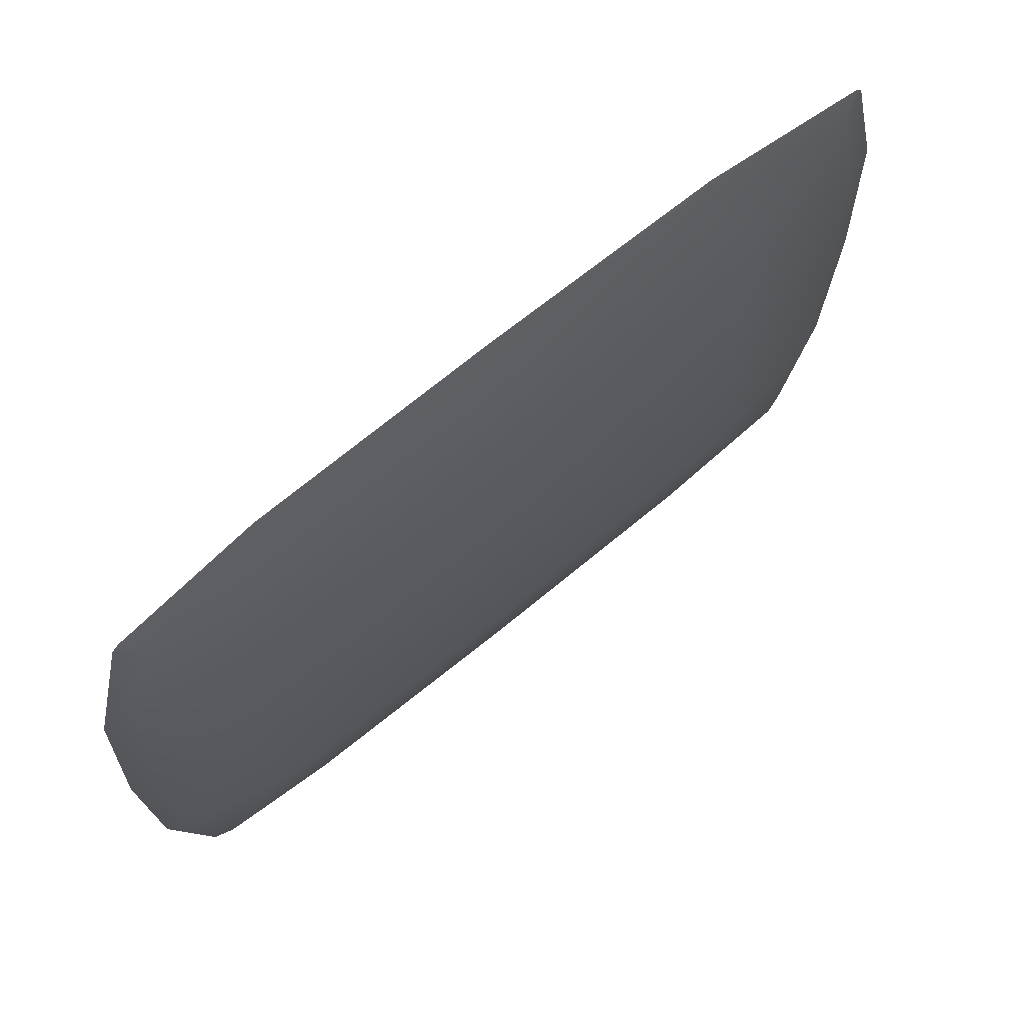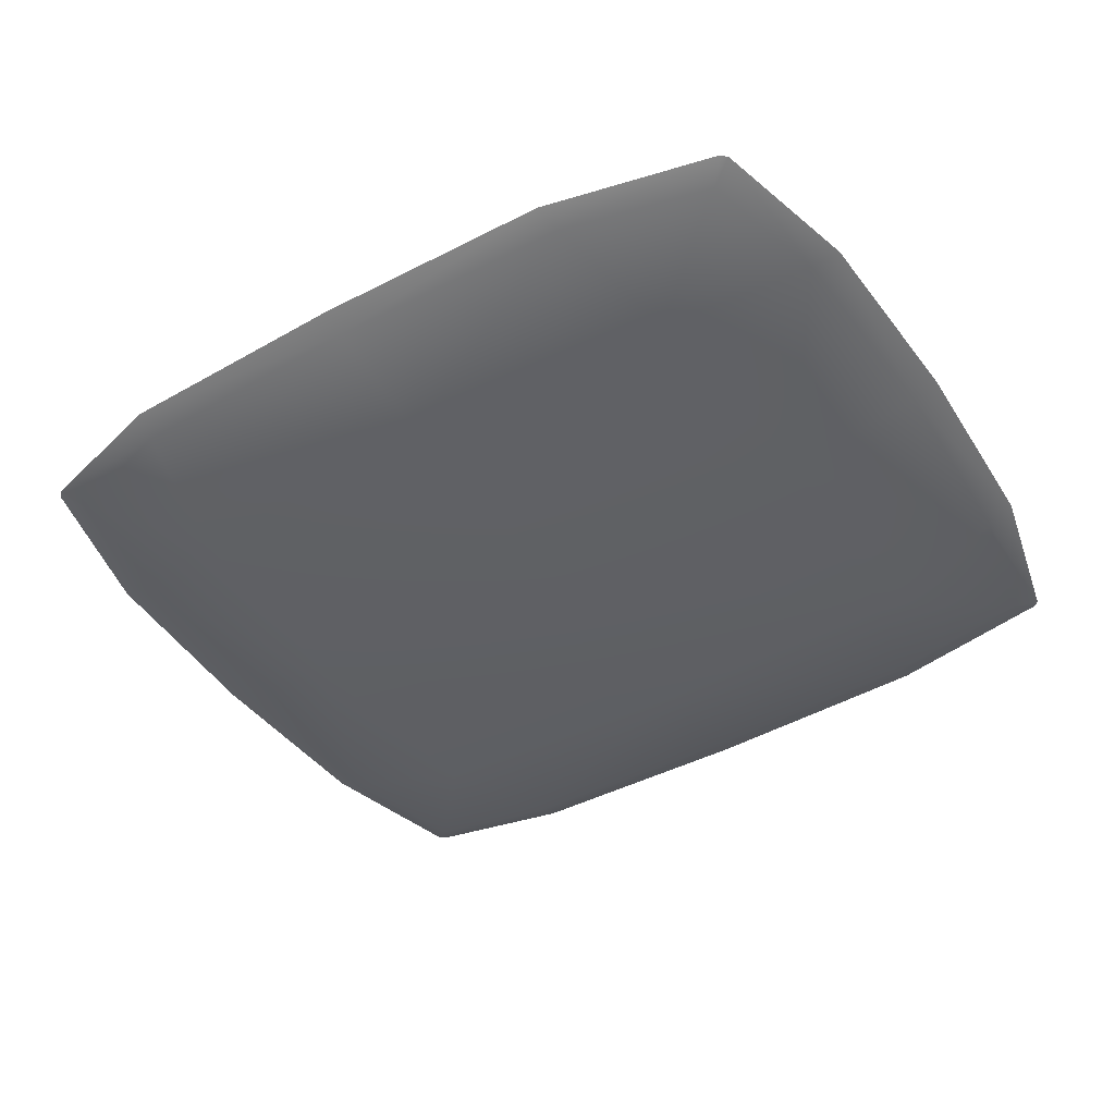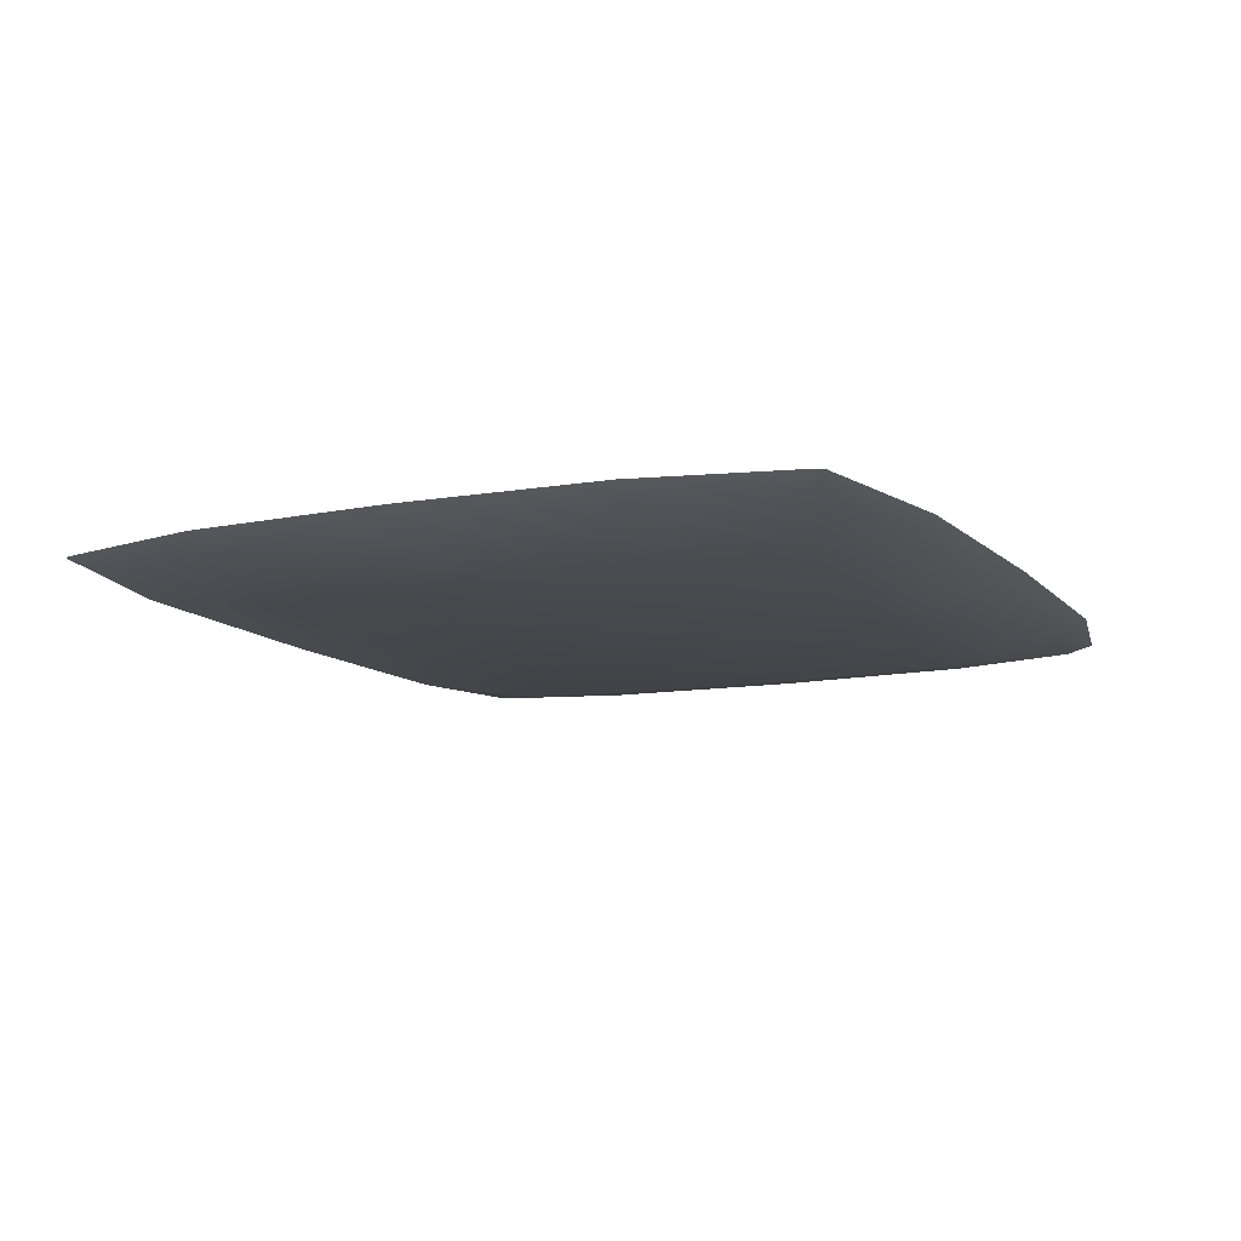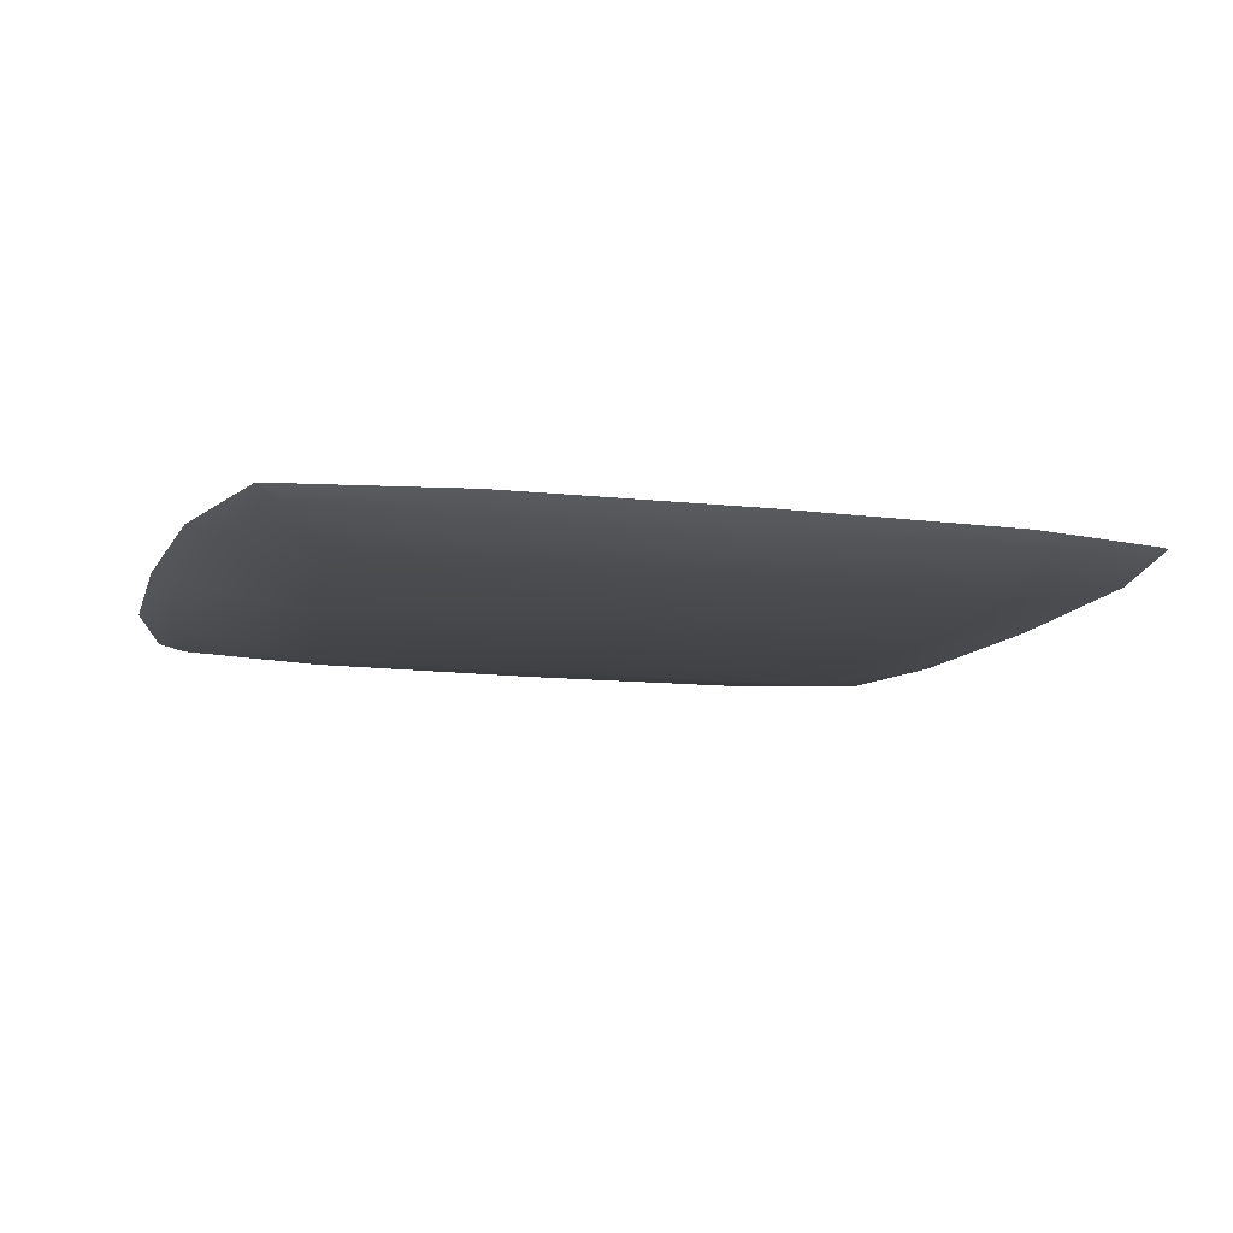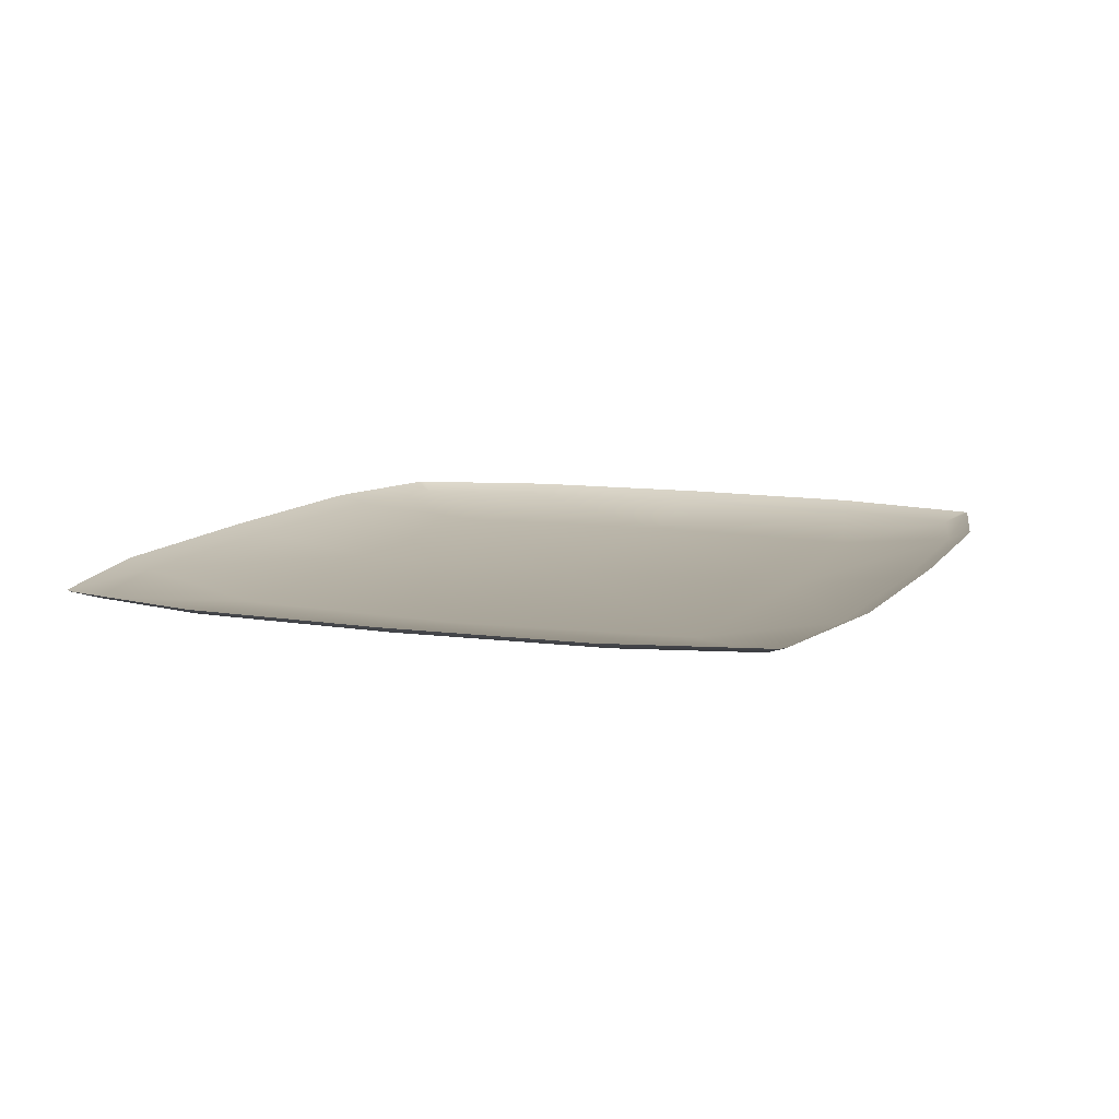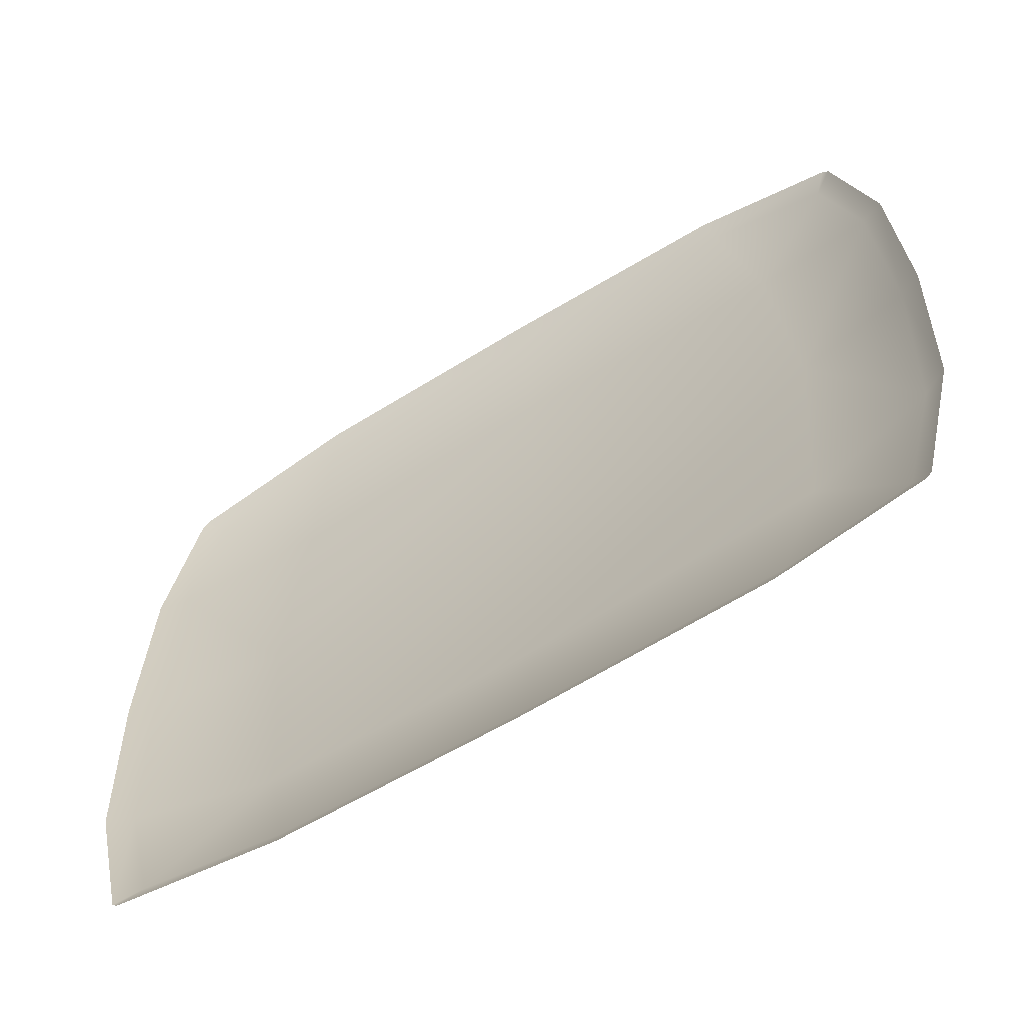
<metadata>
{"format":"obj","ext":"obj","renderer":"f3d","projection":"perspective","resolution":1024,"background":"white","views":[{"elev":70.2,"azim":-39.3,"up":"+Z"},{"elev":-44.3,"azim":32.4,"up":"+Y"},{"elev":-11.3,"azim":115.3,"up":"+Y"},{"elev":-11.5,"azim":163.4,"up":"+Y"},{"elev":10.1,"azim":111.4,"up":"+Y"},{"elev":-62.2,"azim":-148.1,"up":"+Z"}]}
</metadata>
<code>
v 10.86 -24.82 22.55
v 11.43 -24.82 34.5
v 3.319 -25.87 34.5
v 2.211 -25.87 20.93
v 10.87 -24.82 46.45
v 2.211 -25.87 48.06
v 10.1 -24.26 13.66
v 8.966 -24.82 14.95
v 0.3737 -24.82 13.33
v 0.0238 -24.26 11.88
v 8.951 -24.82 54.04
v 0.3443 -24.82 56.13
v -0.0113 -24.26 57.67
v -14.05 -24.26 58
v -14.06 -24.82 56.56
v -14.14 -25.87 48.98
v -14.15 -25.87 34.49
v -14.14 -25.87 20.01
v -14.06 -24.82 12.91
v -36.31 -24.26 55.37
v -35.54 -24.82 54.04
v -28.46 -24.82 56.14
v -28.08 -24.26 57.67
v -37.59 -24.82 46.44
v -38.18 -24.82 34.5
v -31.61 -25.87 34.5
v -30.5 -25.87 48.06
v -37.59 -24.82 22.56
v -30.5 -25.87 20.93
v -35.57 -24.82 14.95
v -28.5 -24.82 13.33
v -36.7 -24.26 54.99
v -38.94 -24.26 46.14
v 10.41 -24.26 13.96
v 12.51 -24.26 22.86
v 12.97 -24.26 34.51
v 12.51 -24.26 46.15
v 10.06 -24.26 55.35
v -14.05 -24.26 11.55
v -39.44 -24.26 34.51
v -38.94 -24.26 22.87
v -36.36 -24.26 13.65
v -28.12 -24.26 11.88
v 10.41 -24.26 55
v -36.7 -24.26 13.97
f 1 2 3
f 1 3 4
f 3 2 5
f 3 5 6
f 7 8 9
f 7 9 10
f 6 11 12
f 13 14 15
f 13 15 12
f 16 17 3
f 16 3 6
f 17 18 4
f 17 4 3
f 18 19 9
f 18 9 4
f 20 21 22
f 20 22 23
f 24 25 26
f 24 26 27
f 26 25 28
f 26 28 29
f 29 30 31
f 23 22 15
f 23 15 14
f 27 26 17
f 27 17 16
f 26 29 18
f 26 18 17
f 18 29 31
f 18 31 19
f 32 33 24
f 32 24 21
f 20 32 21
f 6 5 11
f 1 8 34
f 1 34 35
f 7 34 8
f 29 28 30
f 2 1 35
f 2 35 36
f 2 36 37
f 2 37 5
f 8 4 9
f 38 13 12
f 38 12 11
f 16 6 12
f 16 12 15
f 19 39 10
f 19 10 9
f 21 27 22
f 33 40 25
f 33 25 24
f 25 40 41
f 25 41 28
f 42 43 31
f 42 31 30
f 22 27 16
f 22 16 15
f 43 39 19
f 43 19 31
f 24 27 21
f 44 11 5
f 44 5 37
f 11 44 38
f 1 4 8
f 45 30 28
f 45 28 41
f 30 45 42

</code>
